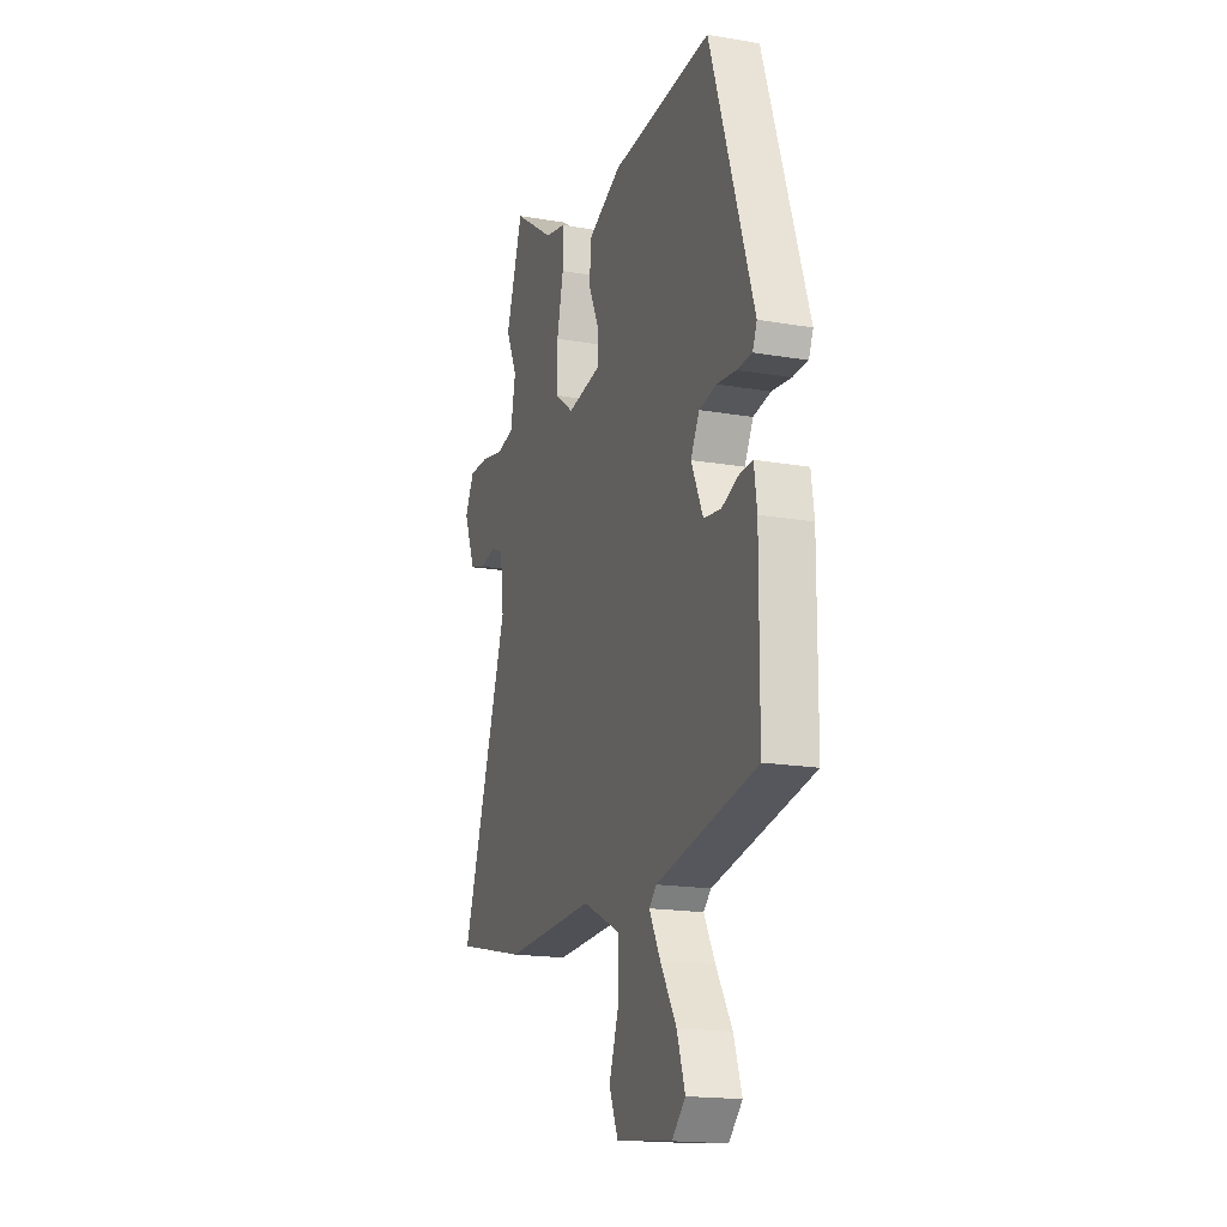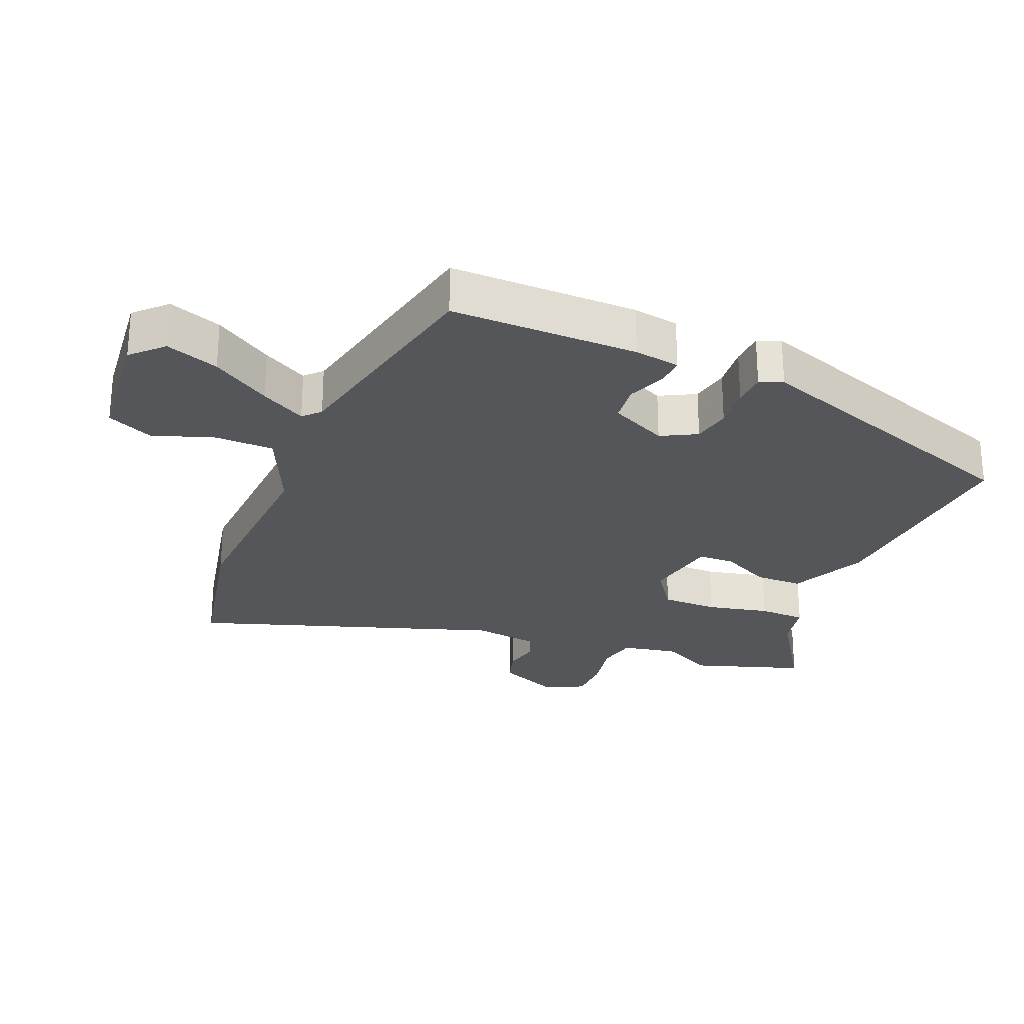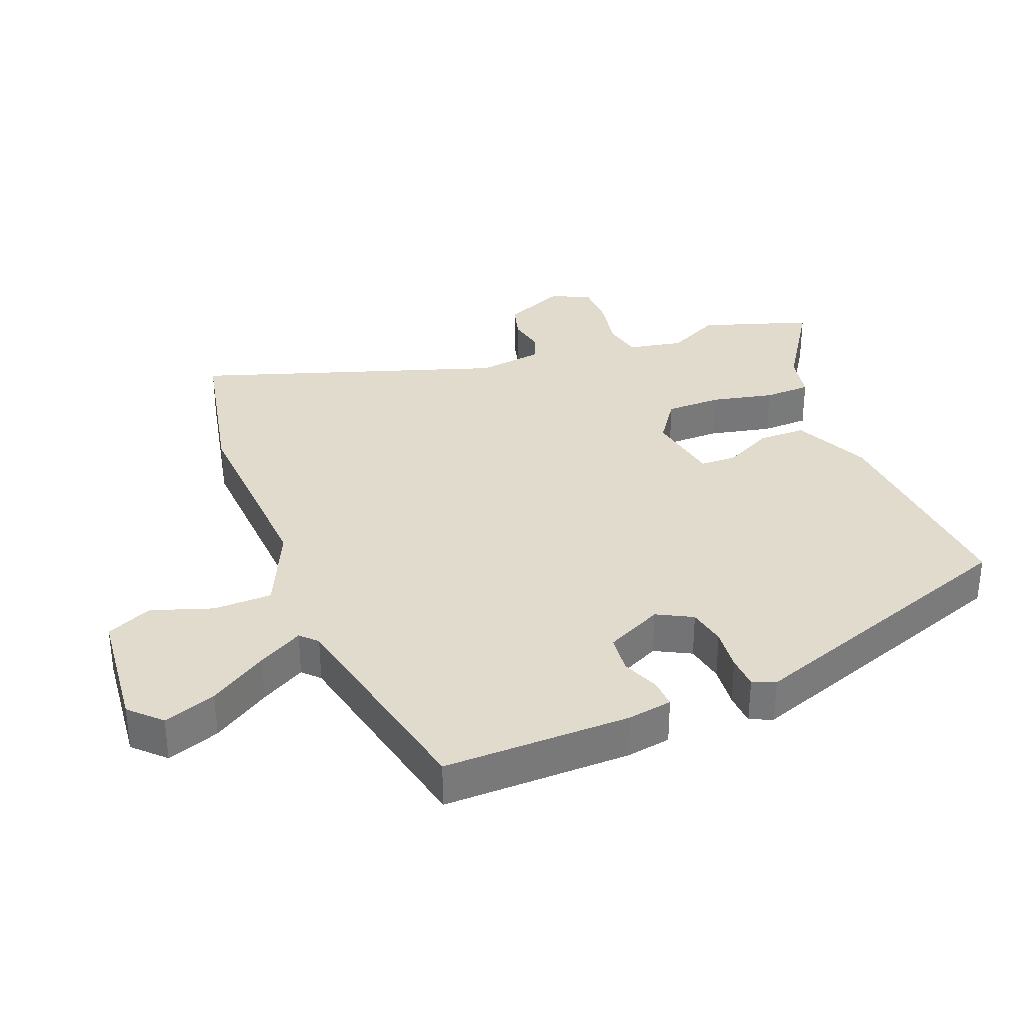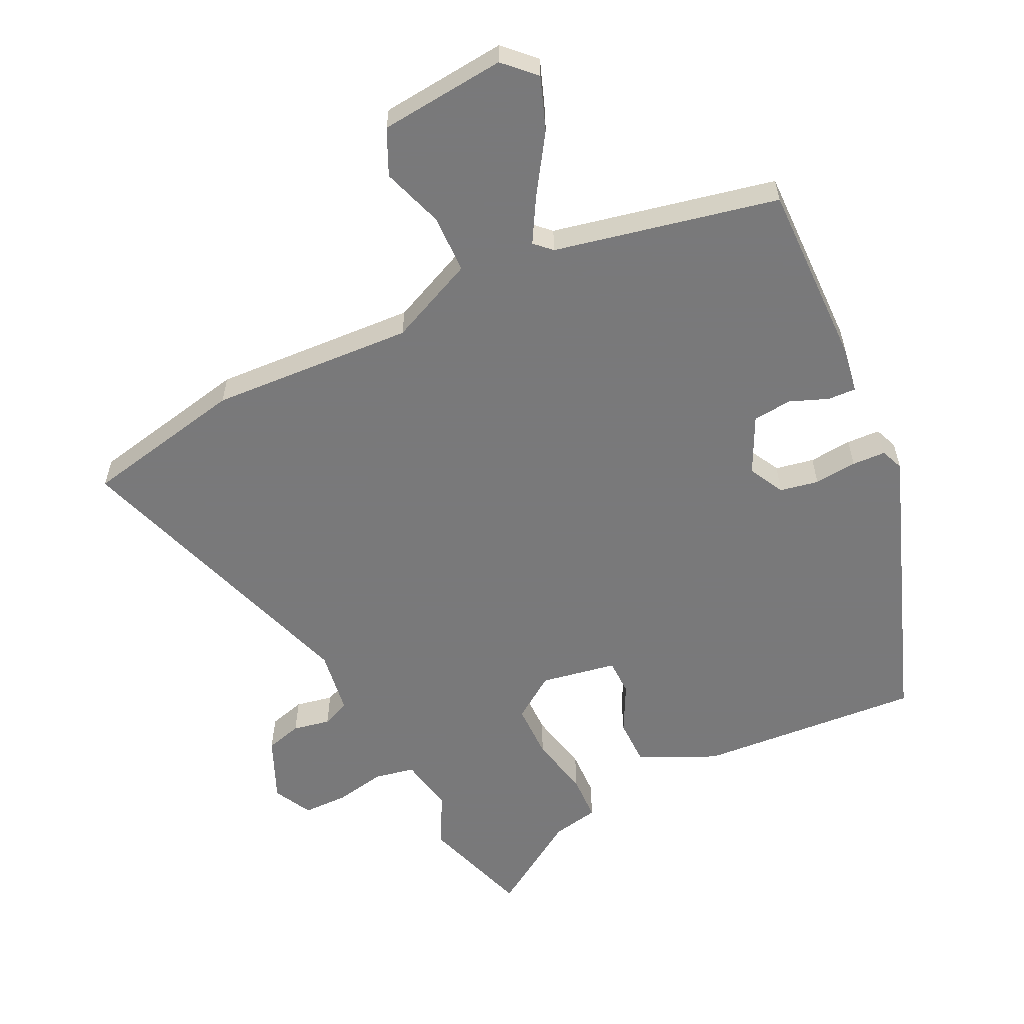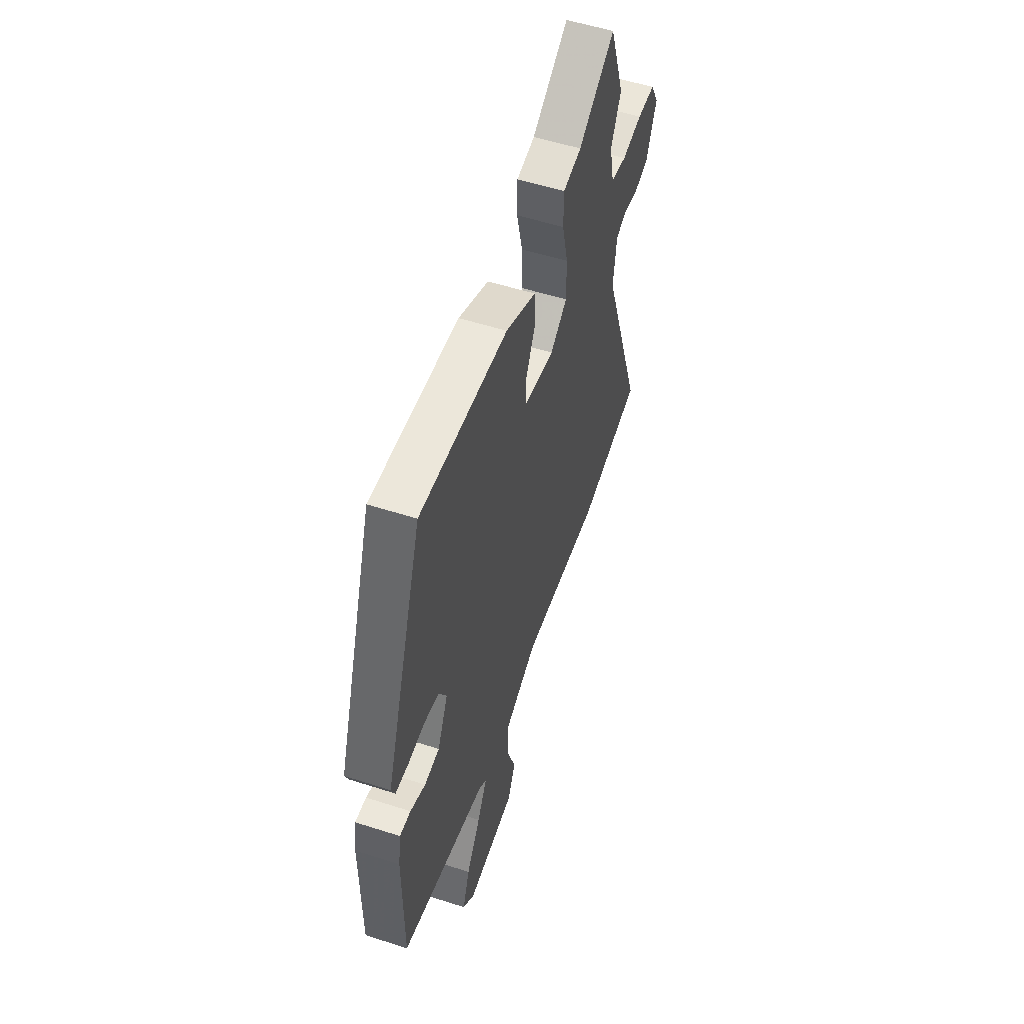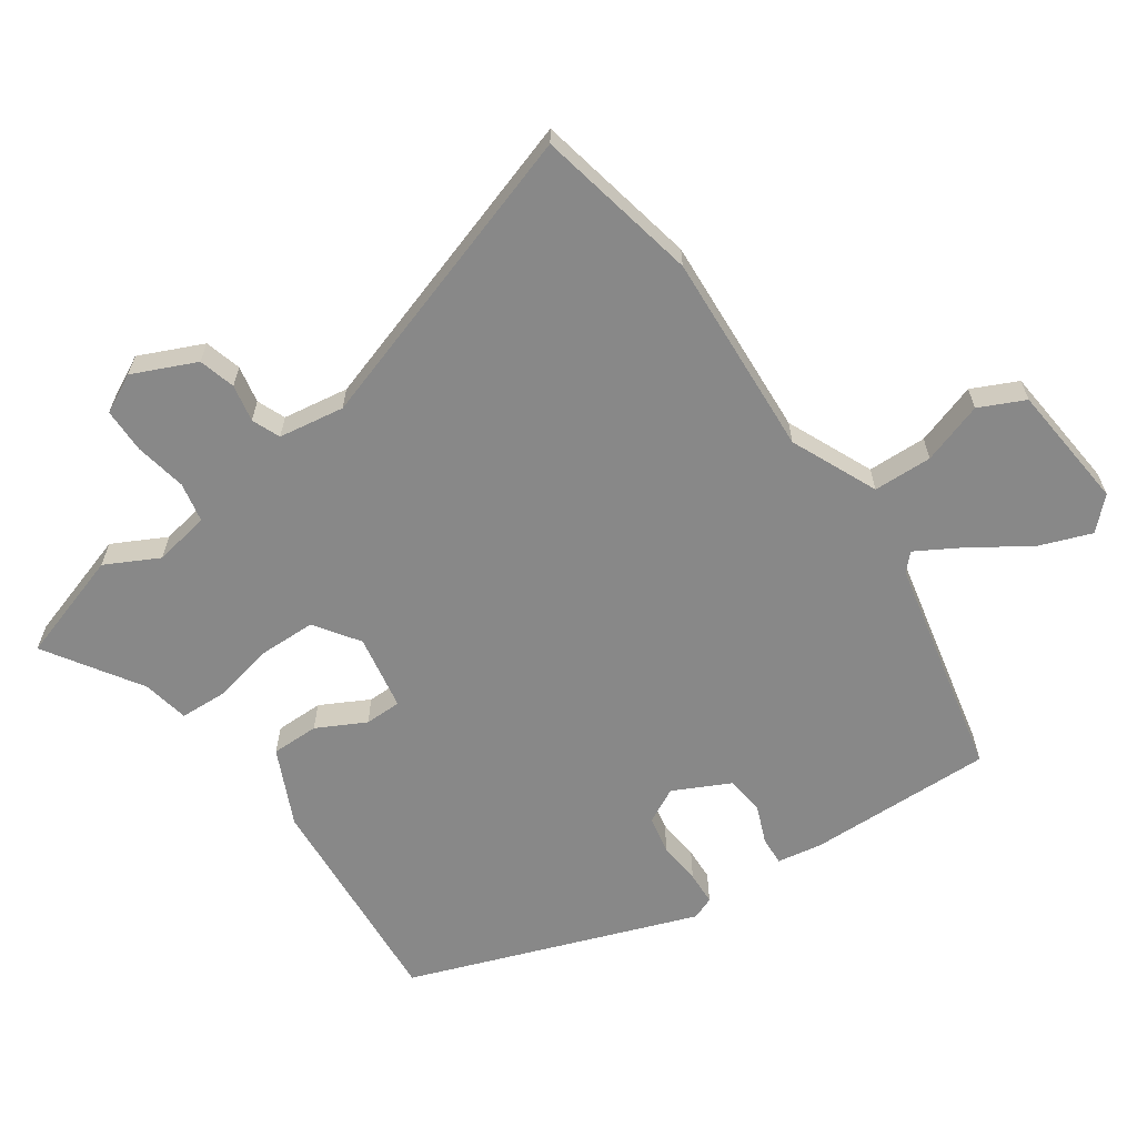
<metadata>
{"format":"obj","ext":"obj","renderer":"f3d","projection":"perspective","resolution":1024,"background":"white","views":[{"elev":-17.8,"azim":-108.6,"up":"+Z"},{"elev":-26.0,"azim":-113.6,"up":"+Y"},{"elev":33.2,"azim":-112.7,"up":"+Y"},{"elev":-57.8,"azim":-155.5,"up":"+Y"},{"elev":53.9,"azim":-71.0,"up":"+Z"},{"elev":-62.9,"azim":123.2,"up":"+Y"}]}
</metadata>
<code>
v 0.689 0.07 -0.456
v 0.439 0.07 -0.514
v 0.123 0.07 -0.504
v -0.009 0.07 -0.567
v -0.009 0.07 -0.658
v 0.025 0.07 -0.752
v -0.006 0.07 -0.823
v -0.201 0.07 -0.847
v -0.248 0.07 -0.802
v -0.22 0.07 -0.72
v -0.164 0.07 -0.63
v -0.126 0.07 -0.56
v -0.152 0.07 -0.536
v -0.498 0.07 -0.471
v -0.5 0.07 -0.183
v -0.49 0.07 -0.113
v -0.446 0.07 -0.114
v -0.386 0.07 -0.136
v -0.326 0.07 -0.128
v -0.285 0.07 -0.039
v -0.315 0.07 0.015
v -0.375 0.07 0.025
v -0.441 0.07 0.017
v -0.493 0.07 0.018
v -0.508 0.07 0.053
v -0.358 0.07 0.503
v -0.01 0.07 0.486
v 0.11 0.07 0.434
v 0.112 0.07 0.36
v 0.075 0.07 0.284
v 0.077 0.07 0.227
v 0.195 0.07 0.209
v 0.262 0.07 0.258
v 0.261 0.07 0.345
v 0.238 0.07 0.441
v 0.239 0.07 0.514
v 0.311 0.07 0.53
v 0.455 0.07 0.628
v 0.514 0.07 0.459
v 0.474 0.07 0.376
v 0.492 0.07 0.29
v 0.554 0.07 0.279
v 0.633 0.07 0.296
v 0.703 0.07 0.297
v 0.735 0.07 0.238
v 0.694 0.07 0.139
v 0.638 0.07 0.122
v 0.58 0.07 0.132
v 0.537 0.07 0.113
v 0.524 0.07 0.011
v 0.689 0 -0.456
v 0.439 0 -0.514
v 0.123 0 -0.504
v -0.009 0 -0.567
v -0.009 0 -0.658
v 0.025 0 -0.752
v -0.006 0 -0.823
v -0.201 0 -0.847
v -0.248 0 -0.802
v -0.22 0 -0.72
v -0.164 0 -0.63
v -0.126 0 -0.56
v -0.152 0 -0.536
v -0.498 0 -0.471
v -0.5 0 -0.183
v -0.49 0 -0.113
v -0.446 0 -0.114
v -0.386 0 -0.136
v -0.326 0 -0.128
v -0.285 0 -0.039
v -0.315 0 0.015
v -0.375 0 0.025
v -0.441 0 0.017
v -0.493 0 0.018
v -0.508 0 0.053
v -0.358 0 0.503
v -0.01 0 0.486
v 0.11 0 0.434
v 0.112 0 0.36
v 0.075 0 0.284
v 0.077 0 0.227
v 0.195 0 0.209
v 0.262 0 0.258
v 0.261 0 0.345
v 0.238 0 0.441
v 0.239 0 0.514
v 0.311 0 0.53
v 0.455 0 0.628
v 0.514 0 0.459
v 0.474 0 0.376
v 0.492 0 0.29
v 0.554 0 0.279
v 0.633 0 0.296
v 0.703 0 0.297
v 0.735 0 0.238
v 0.694 0 0.139
v 0.638 0 0.122
v 0.58 0 0.132
v 0.537 0 0.113
v 0.524 0 0.011
f 45 46 47 48
f 45 48 49
f 42 43 44 45
f 41 42 45 49
f 37 38 39 40
f 37 40 41
f 34 35 36 37
f 33 34 37 41
f 32 33 41 49
f 27 28 29 30
f 27 30 31
f 26 27 31
f 25 26 31
f 22 23 24 25
f 21 22 25 31
f 20 21 31 32
f 15 16 17 18
f 13 14 15 18
f 12 13 18 19
f 8 9 10 11
f 8 11 12
f 5 6 7 8
f 4 5 8 12
f 3 4 12 19
f 50 1 2 3
f 20 32 49 50
f 3 19 20 50
f 98 97 96 95
f 99 98 95
f 95 94 93 92
f 99 95 92 91
f 90 89 88 87
f 91 90 87
f 87 86 85 84
f 91 87 84 83
f 99 91 83 82
f 80 79 78 77
f 81 80 77
f 81 77 76
f 81 76 75
f 75 74 73 72
f 81 75 72 71
f 82 81 71 70
f 68 67 66 65
f 68 65 64 63
f 69 68 63 62
f 61 60 59 58
f 62 61 58
f 58 57 56 55
f 62 58 55 54
f 69 62 54 53
f 53 52 51 100
f 100 99 82 70
f 100 70 69 53
f 1 51 52 2
f 2 52 53 3
f 3 53 54 4
f 4 54 55 5
f 5 55 56 6
f 6 56 57 7
f 7 57 58 8
f 8 58 59 9
f 9 59 60 10
f 10 60 61 11
f 11 61 62 12
f 12 62 63 13
f 13 63 64 14
f 14 64 65 15
f 15 65 66 16
f 16 66 67 17
f 17 67 68 18
f 18 68 69 19
f 19 69 70 20
f 20 70 71 21
f 21 71 72 22
f 22 72 73 23
f 23 73 74 24
f 24 74 75 25
f 25 75 76 26
f 26 76 77 27
f 27 77 78 28
f 28 78 79 29
f 29 79 80 30
f 30 80 81 31
f 31 81 82 32
f 32 82 83 33
f 33 83 84 34
f 34 84 85 35
f 35 85 86 36
f 36 86 87 37
f 37 87 88 38
f 38 88 89 39
f 39 89 90 40
f 40 90 91 41
f 41 91 92 42
f 42 92 93 43
f 43 93 94 44
f 44 94 95 45
f 45 95 96 46
f 46 96 97 47
f 47 97 98 48
f 48 98 99 49
f 49 99 100 50
f 50 100 51 1

</code>
